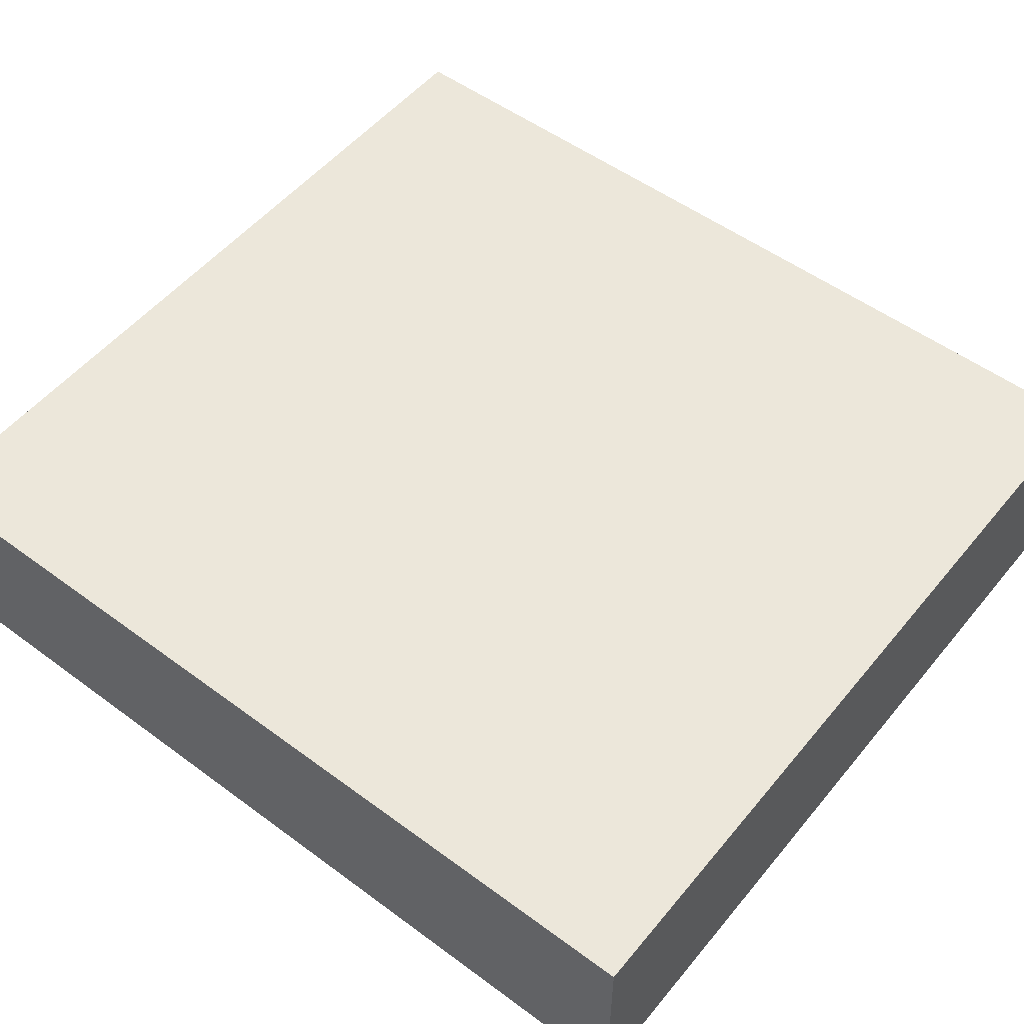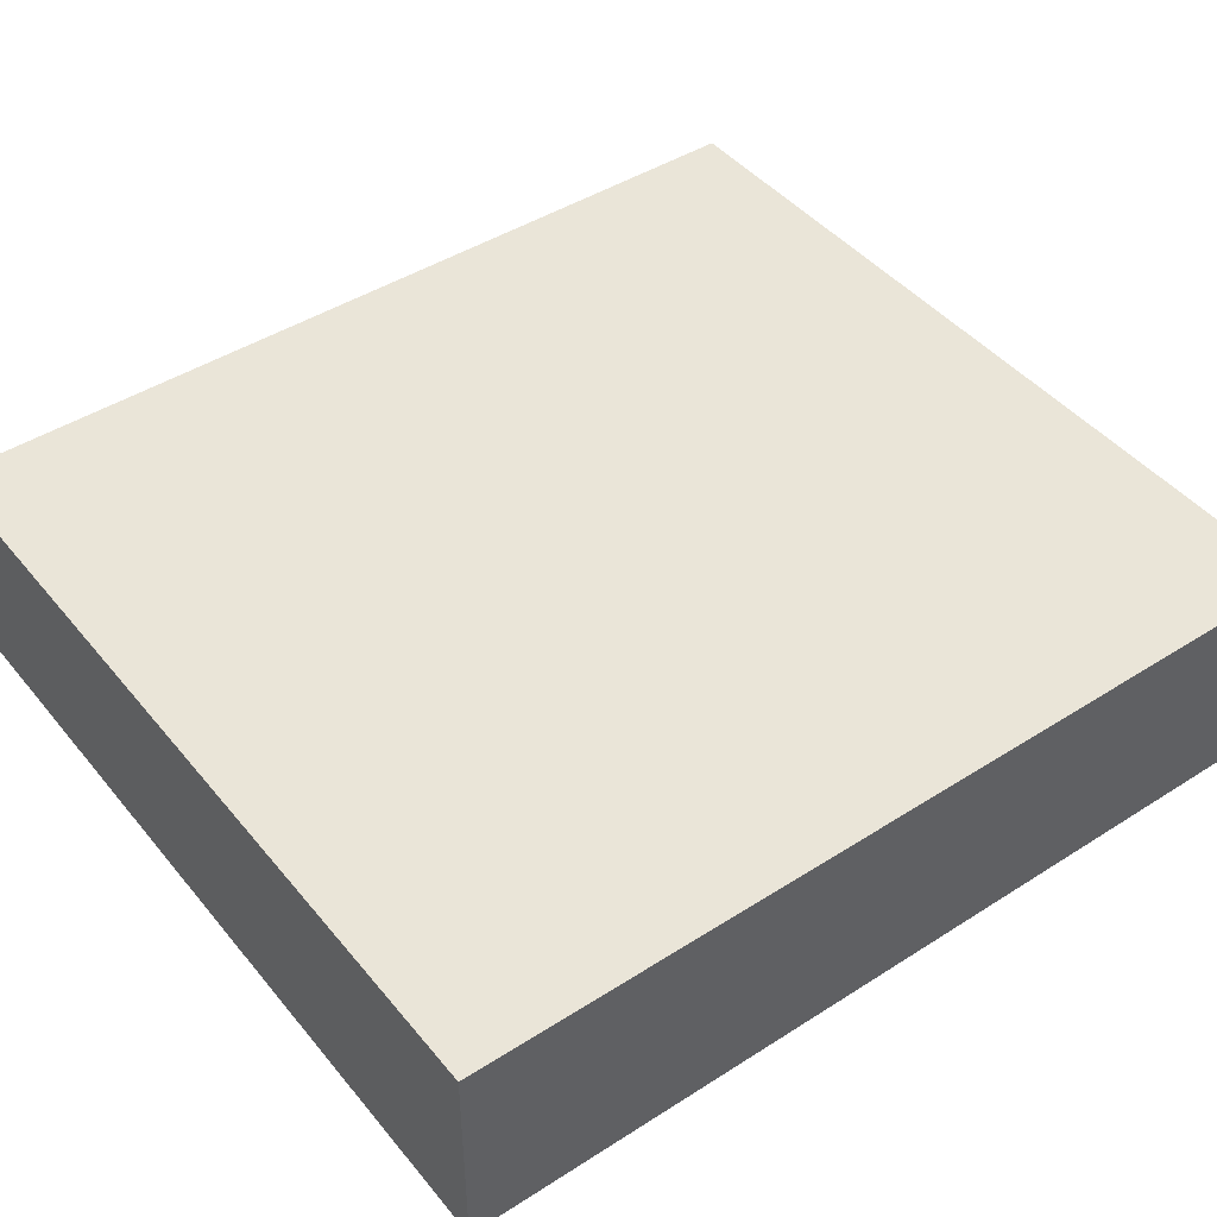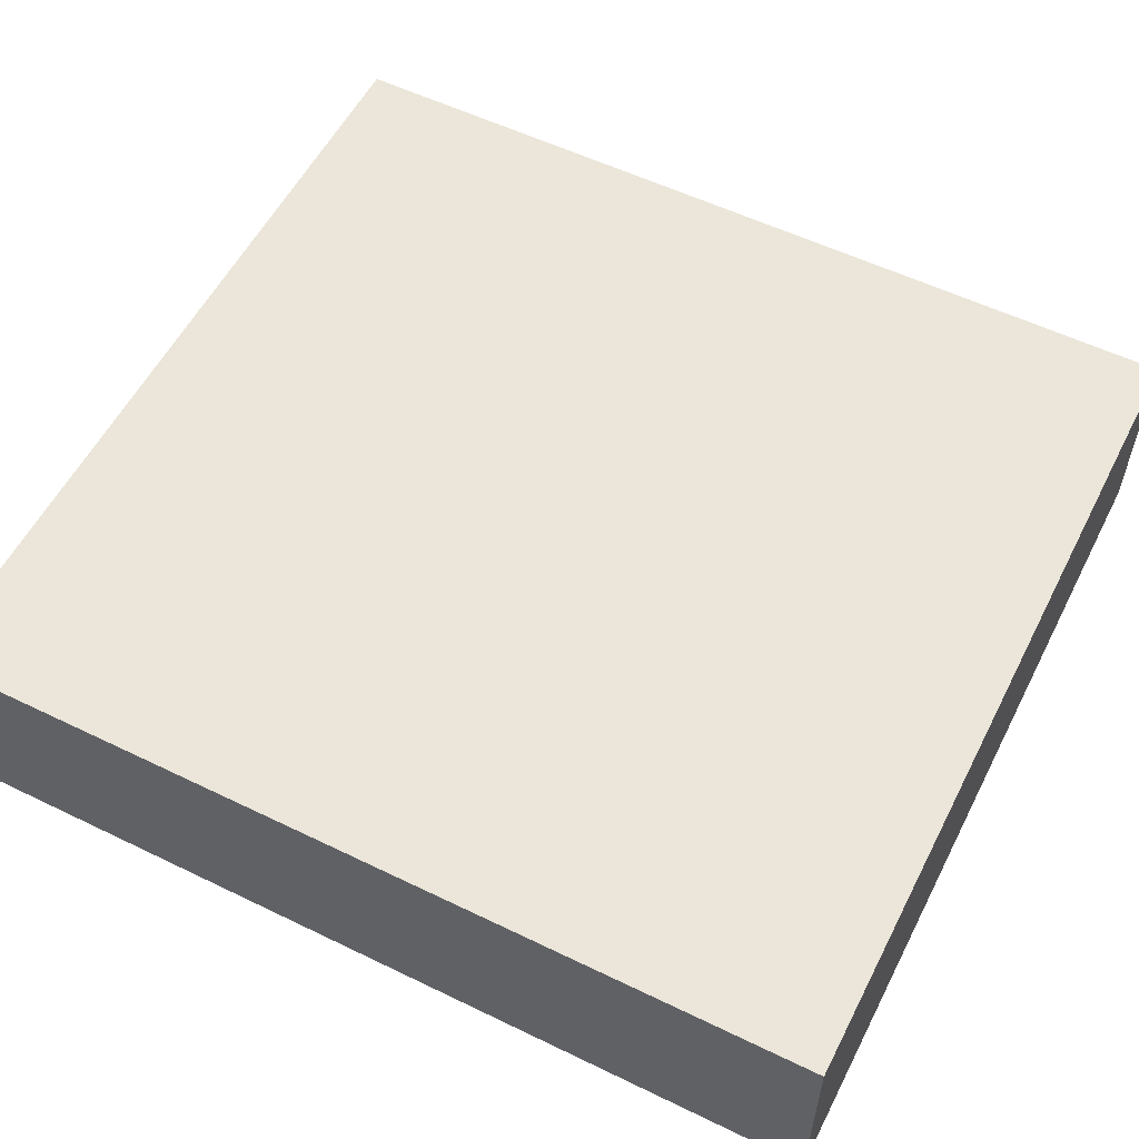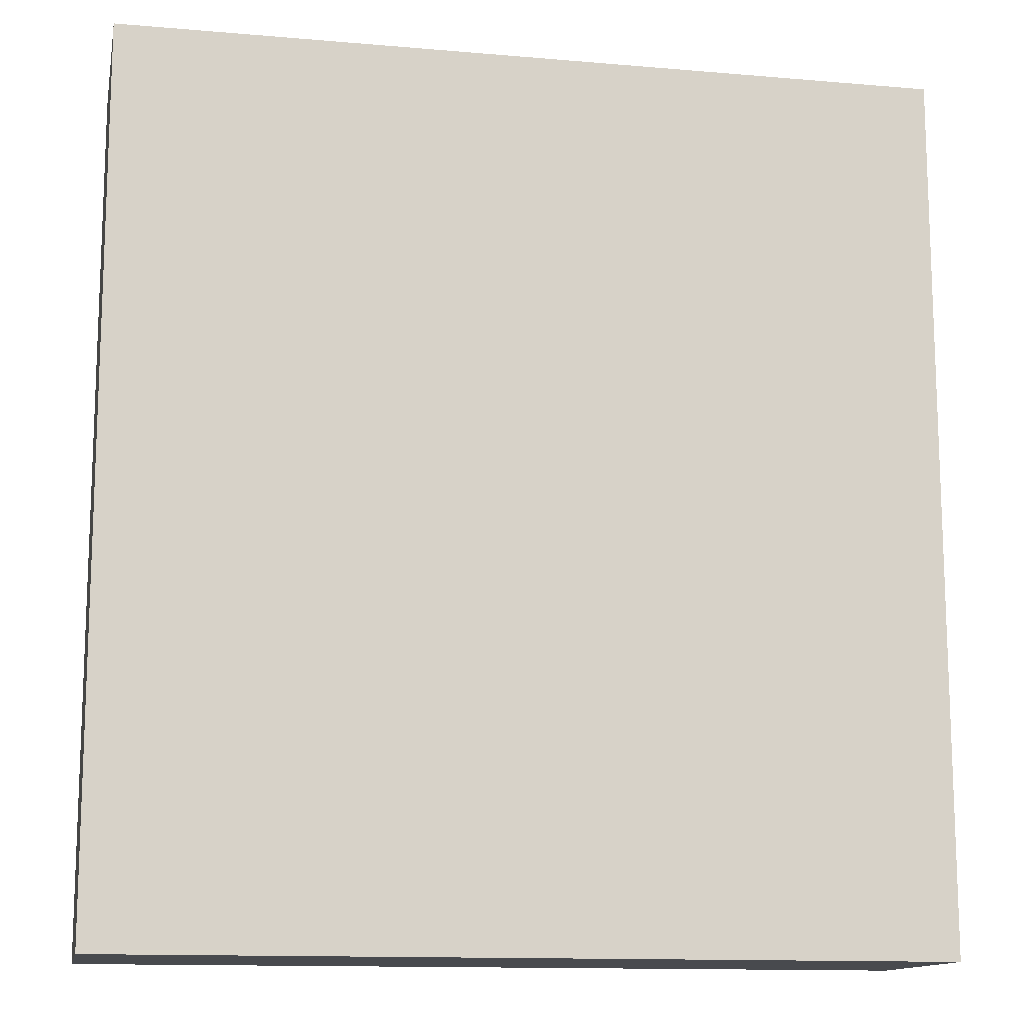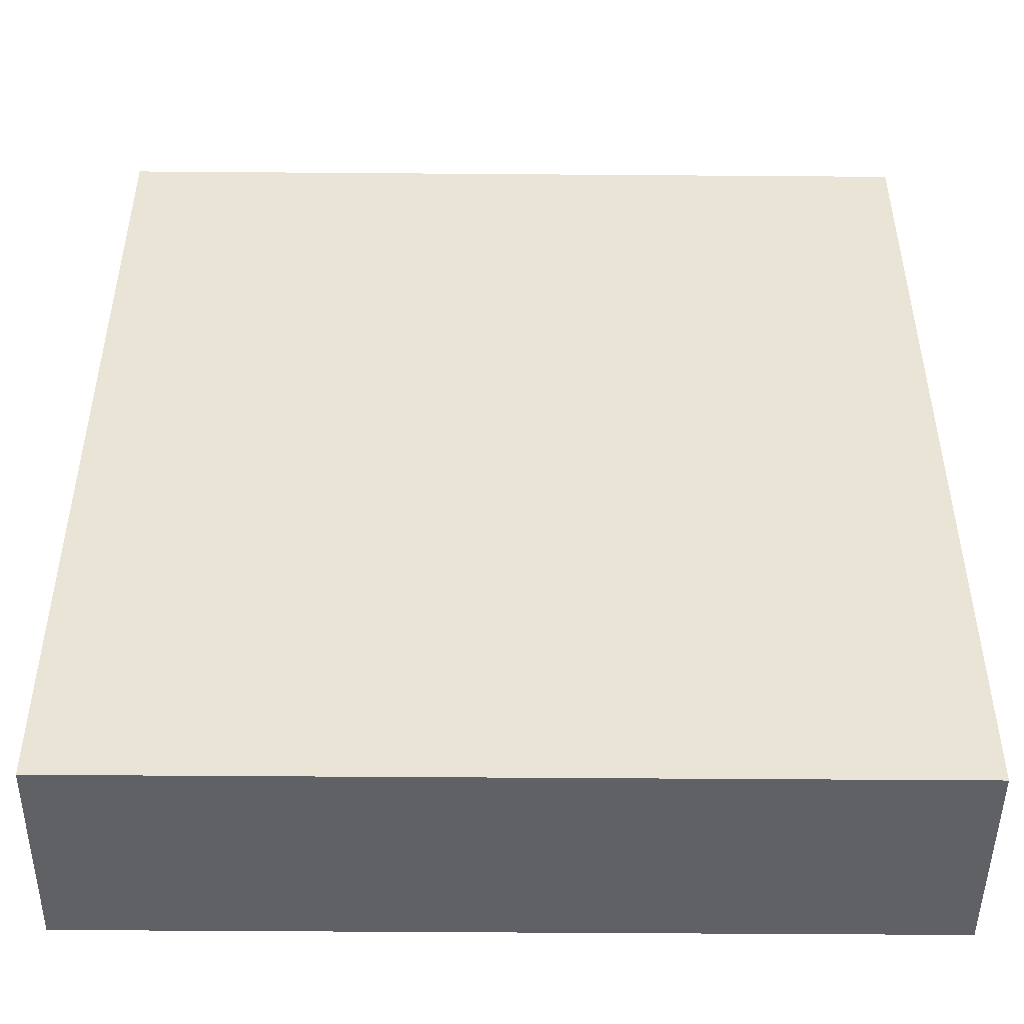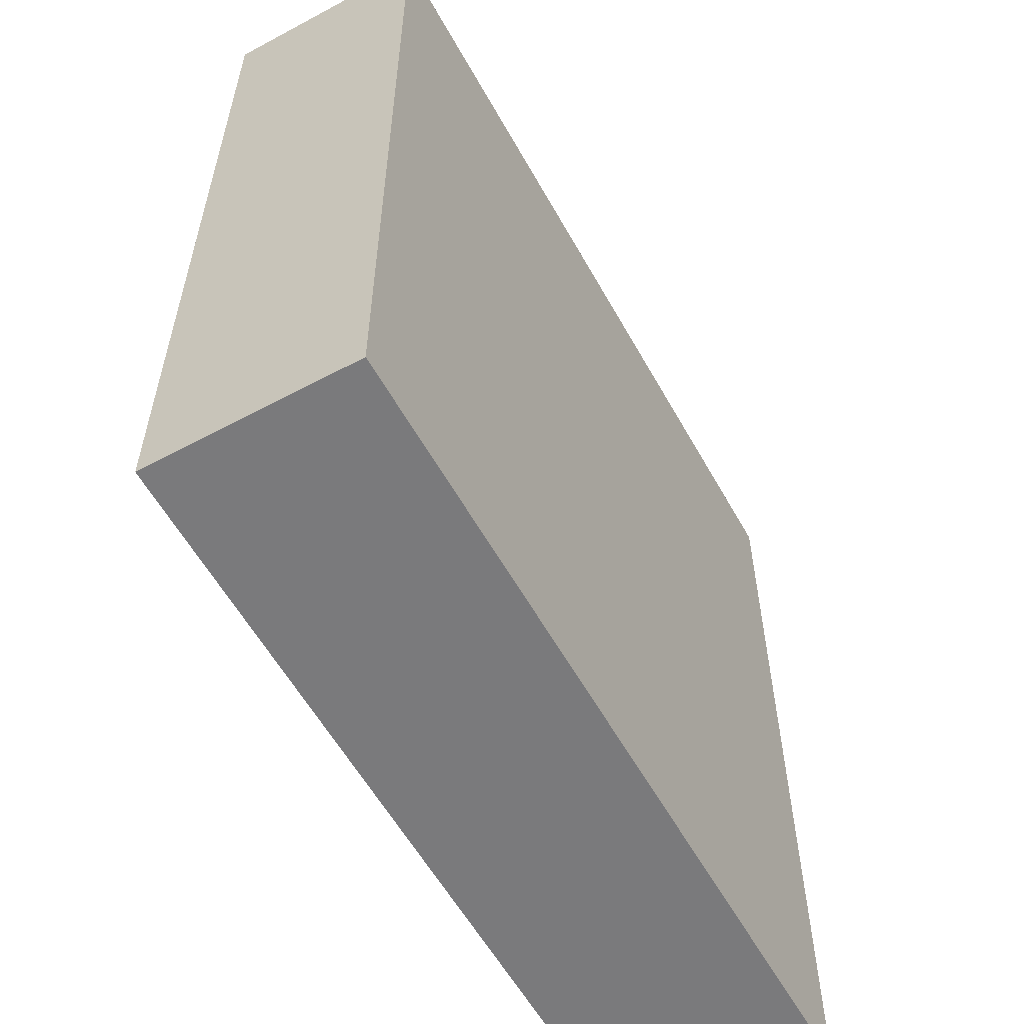
<metadata>
{"format":"obj","ext":"obj","renderer":"f3d","projection":"perspective","resolution":1024,"background":"white","views":[{"elev":52.8,"azim":128.4,"up":"+Z"},{"elev":44.7,"azim":-126.6,"up":"+Z"},{"elev":56.2,"azim":-63.1,"up":"+Z"},{"elev":-13.2,"azim":168.9,"up":"+Y"},{"elev":-47.8,"azim":179.5,"up":"+Y"},{"elev":-58.2,"azim":119.0,"up":"+Y"}]}
</metadata>
<code>
g default
v 0.5412 0.02531 -0.1399
v -0.534 0.02531 -0.1399
v 0.5412 1.179 -0.1399
v -0.534 1.179 -0.1399
v 0.5412 1.179 0.1295
v -0.534 1.179 0.1295
v 0.5412 0.02531 0.1295
v -0.534 0.02531 0.1295
g Shelf1:polySurface4 Shelf1:pCube2
f 1 2 4 3
f 3 4 6 5
f 5 6 8 7
f 7 8 2 1
f 2 8 6 4
f 7 1 3 5

</code>
